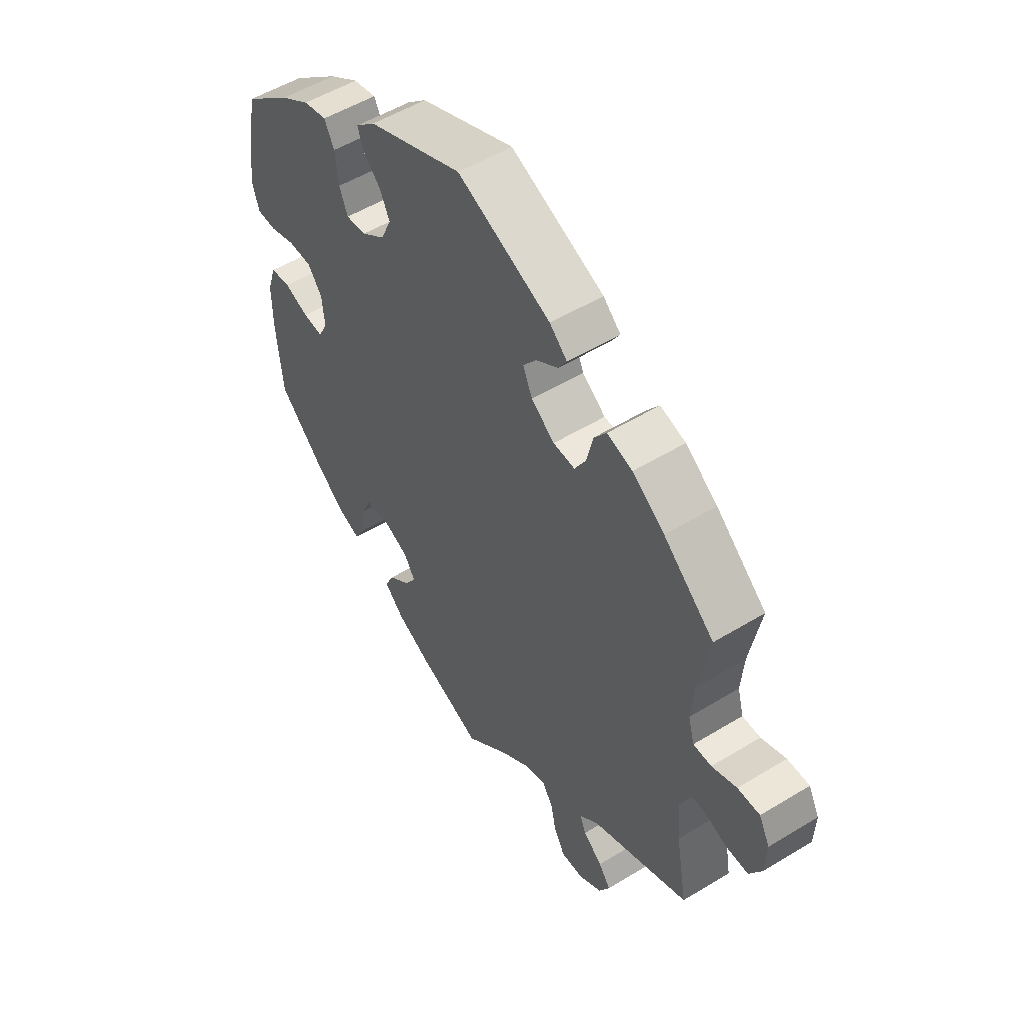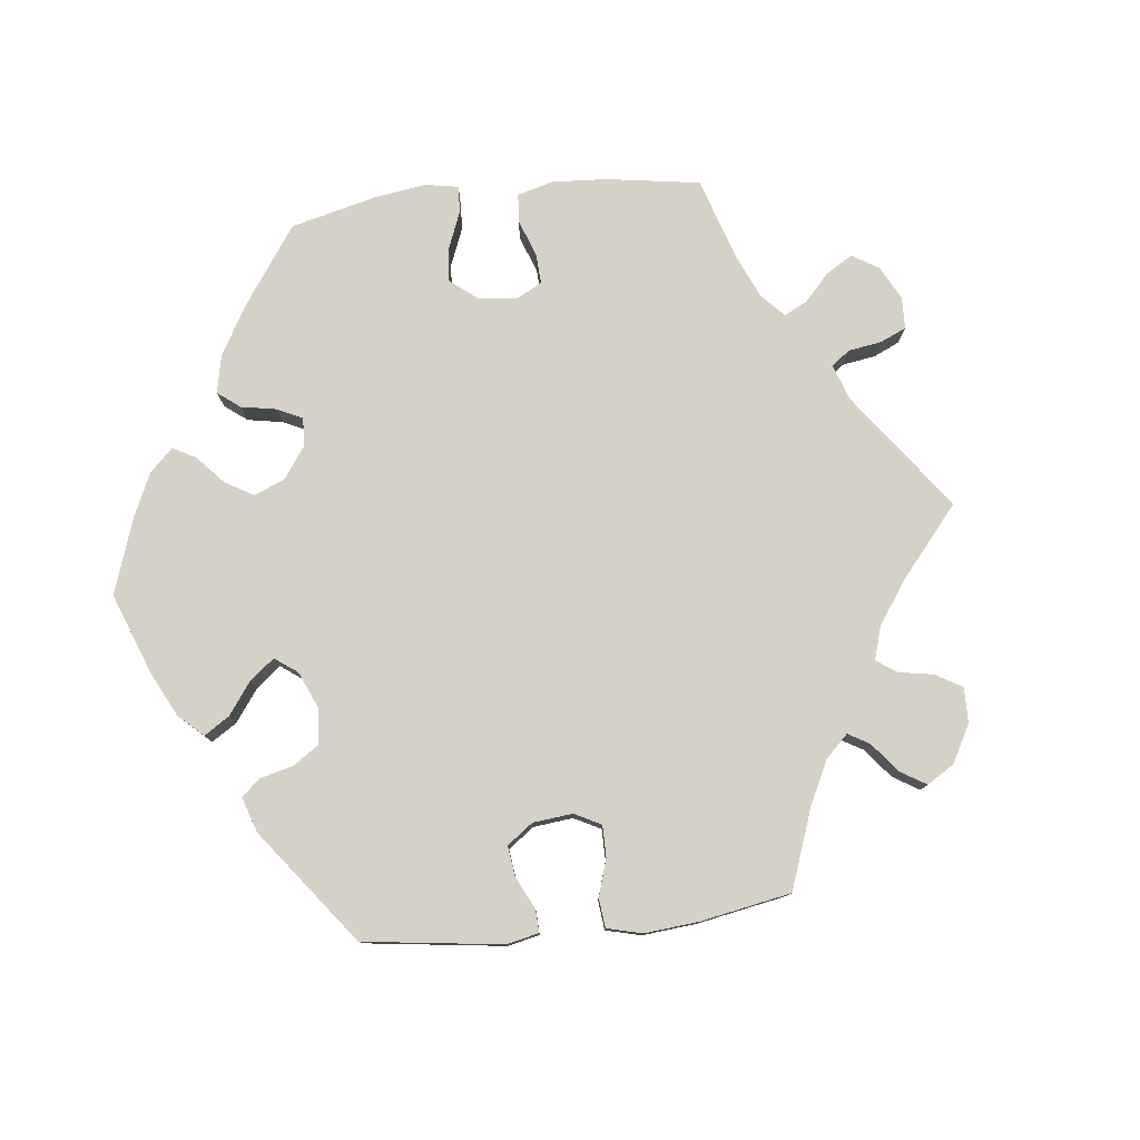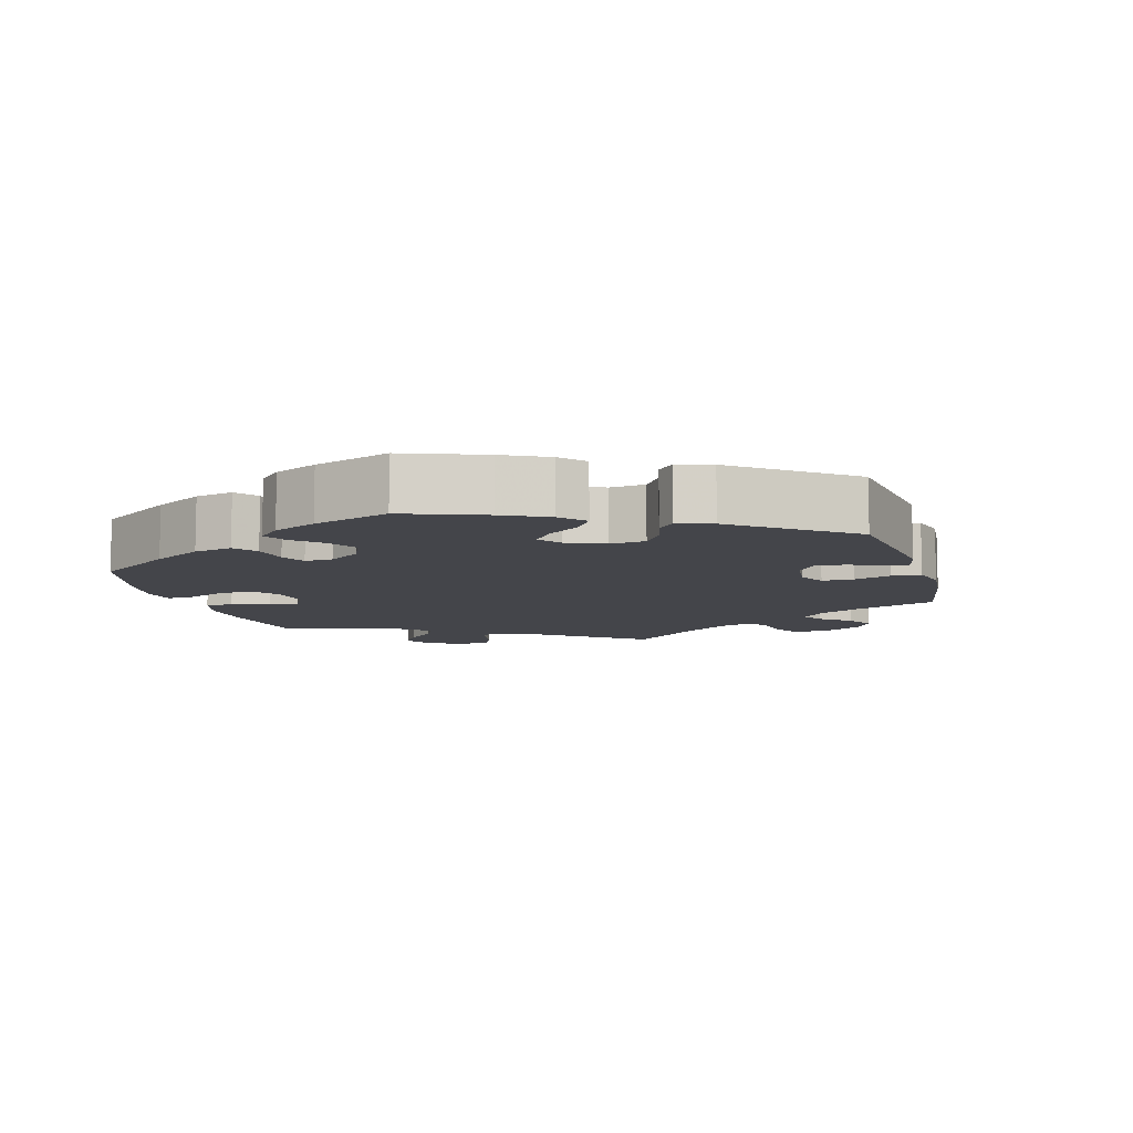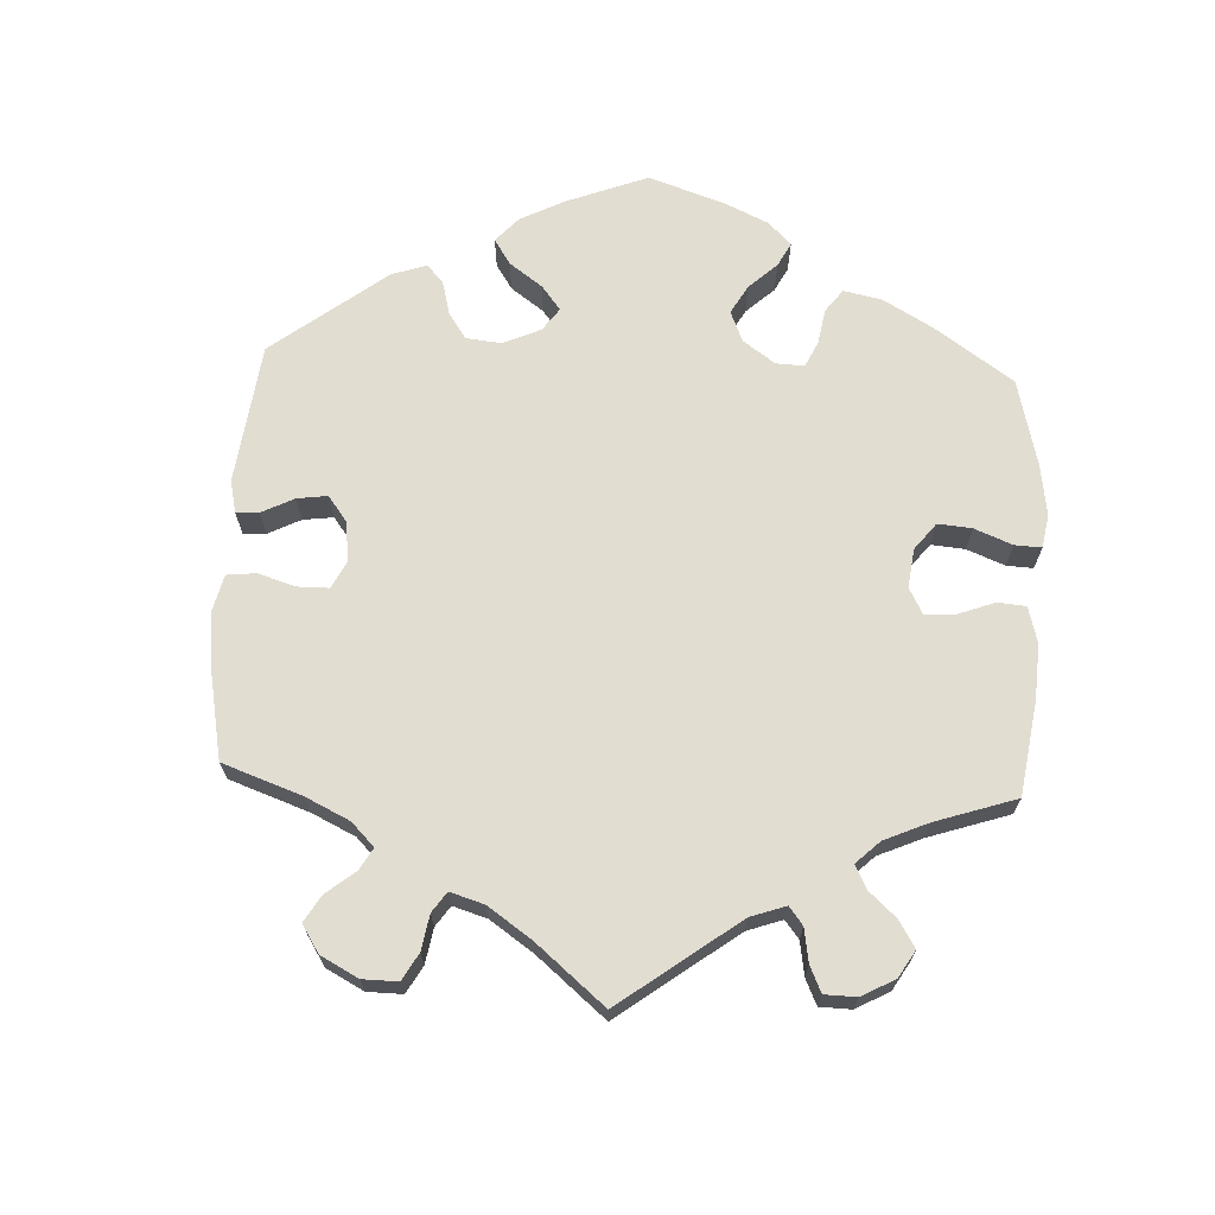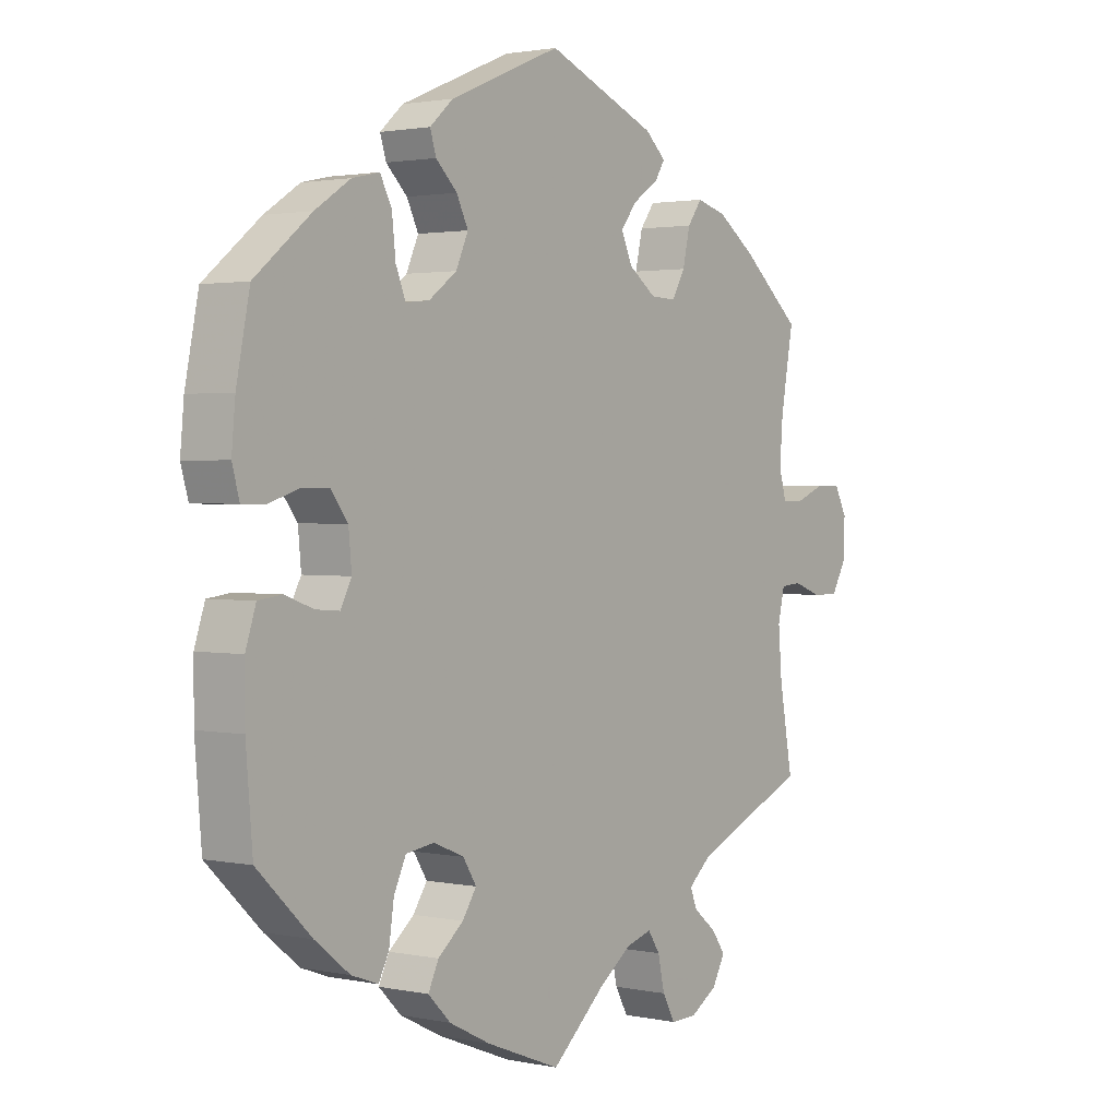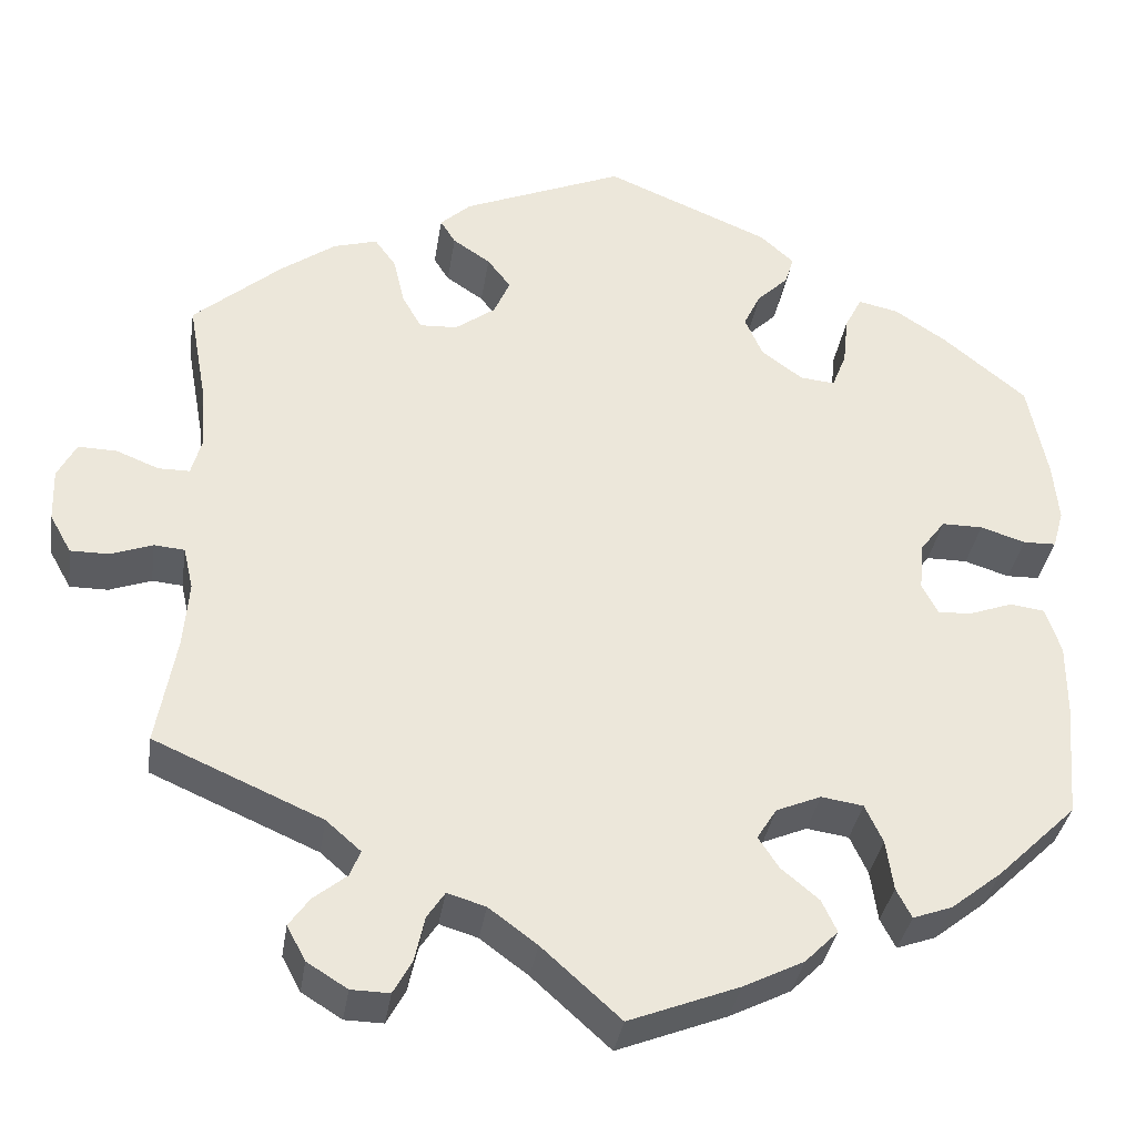
<metadata>
{"format":"obj","ext":"obj","renderer":"f3d","projection":"perspective","resolution":1024,"background":"white","views":[{"elev":52.9,"azim":56.8,"up":"+Z"},{"elev":78.9,"azim":23.6,"up":"+Y"},{"elev":-9.2,"azim":-43.7,"up":"+Y"},{"elev":68.6,"azim":122.7,"up":"+Y"},{"elev":1.8,"azim":-53.2,"up":"+Z"},{"elev":-34.9,"azim":171.4,"up":"+Z"}]}
</metadata>
<code>
v -0.511 0.07 -0.158
v -0.511 0.07 -0.079
v -0.494 0.07 -0.027
v -0.455 0.07 -0.022
v -0.408 0.07 -0.039
v -0.369 0.07 -0.042
v -0.351 0.07 -0.007
v -0.356 0.07 0.047
v -0.384 0.07 0.084
v -0.43 0.07 0.084
v -0.48 0.07 0.068
v -0.517 0.07 0.069
v -0.529 0.07 0.112
v -0.523 0.07 0.178
v -0.501 0.07 0.288
v -0.408 0.07 0.364
v -0.35 0.07 0.402
v -0.305 0.07 0.412
v -0.286 0.07 0.375
v -0.28 0.07 0.319
v -0.264 0.07 0.279
v -0.225 0.07 0.283
v -0.179 0.07 0.317
v -0.159 0.07 0.362
v -0.178 0.07 0.401
v -0.213 0.07 0.435
v -0.223 0.07 0.467
v -0.185 0.07 0.501
v -0.001 0.07 0.578
v 0.18 0.07 0.503
v 0.214 0.07 0.472
v 0.197 0.07 0.445
v 0.155 0.07 0.417
v 0.129 0.07 0.383
v 0.147 0.07 0.342
v 0.192 0.07 0.309
v 0.234 0.07 0.307
v 0.256 0.07 0.345
v 0.268 0.07 0.398
v 0.292 0.07 0.431
v 0.341 0.07 0.417
v 0.403 0.07 0.373
v 0.501 0.07 0.289
v 0.48 0.07 0.173
v 0.475 0.07 0.106
v 0.487 0.07 0.063
v 0.522 0.07 0.063
v 0.57 0.07 0.082
v 0.613 0.07 0.083
v 0.634 0.07 0.043
v 0.632 0.07 -0.016
v 0.608 0.07 -0.059
v 0.565 0.07 -0.059
v 0.518 0.07 -0.042
v 0.484 0.07 -0.045
v 0.473 0.07 -0.093
v 0.479 0.07 -0.166
v 0.501 0.07 -0.289
v 0.313 0.07 -0.371
v 0.274 0.07 -0.405
v 0.286 0.07 -0.434
v 0.323 0.07 -0.464
v 0.346 0.07 -0.496
v 0.325 0.07 -0.535
v 0.28 0.07 -0.563
v 0.237 0.07 -0.564
v 0.216 0.07 -0.526
v 0.205 0.07 -0.476
v 0.185 0.07 -0.446
v 0.142 0.07 -0.459
v 0.088 0.07 -0.499
v 0 0.07 -0.578
v -0.123 0.07 -0.53
v -0.191 0.07 -0.496
v -0.228 0.07 -0.459
v -0.211 0.07 -0.423
v -0.169 0.07 -0.388
v -0.146 0.07 -0.353
v -0.168 0.07 -0.318
v -0.218 0.07 -0.297
v -0.265 0.07 -0.304
v -0.285 0.07 -0.347
v -0.293 0.07 -0.403
v -0.31 0.07 -0.436
v -0.354 0.07 -0.42
v -0.411 0.07 -0.375
v -0.5 0.07 -0.289
v -0.511 0 -0.158
v -0.511 0 -0.079
v -0.494 0 -0.027
v -0.455 0 -0.022
v -0.408 0 -0.039
v -0.369 0 -0.042
v -0.351 0 -0.007
v -0.356 0 0.047
v -0.384 0 0.084
v -0.43 0 0.084
v -0.48 0 0.068
v -0.517 0 0.069
v -0.529 0 0.112
v -0.523 0 0.178
v -0.501 0 0.288
v -0.408 0 0.364
v -0.35 0 0.402
v -0.305 0 0.412
v -0.286 0 0.375
v -0.28 0 0.319
v -0.264 0 0.279
v -0.225 0 0.283
v -0.179 0 0.317
v -0.159 0 0.362
v -0.178 0 0.401
v -0.213 0 0.435
v -0.223 0 0.467
v -0.185 0 0.501
v -0.001 0 0.578
v 0.18 0 0.503
v 0.214 0 0.472
v 0.197 0 0.445
v 0.155 0 0.417
v 0.129 0 0.383
v 0.147 0 0.342
v 0.192 0 0.309
v 0.234 0 0.307
v 0.256 0 0.345
v 0.268 0 0.398
v 0.292 0 0.431
v 0.341 0 0.417
v 0.403 0 0.373
v 0.501 0 0.289
v 0.48 0 0.173
v 0.475 0 0.106
v 0.487 0 0.063
v 0.522 0 0.063
v 0.57 0 0.082
v 0.613 0 0.083
v 0.634 0 0.043
v 0.632 0 -0.016
v 0.608 0 -0.059
v 0.565 0 -0.059
v 0.518 0 -0.042
v 0.484 0 -0.045
v 0.473 0 -0.093
v 0.479 0 -0.166
v 0.501 0 -0.289
v 0.313 0 -0.371
v 0.274 0 -0.405
v 0.286 0 -0.434
v 0.323 0 -0.464
v 0.346 0 -0.496
v 0.325 0 -0.535
v 0.28 0 -0.563
v 0.237 0 -0.564
v 0.216 0 -0.526
v 0.205 0 -0.476
v 0.185 0 -0.446
v 0.142 0 -0.459
v 0.088 0 -0.499
v 0 0 -0.578
v -0.123 0 -0.53
v -0.191 0 -0.496
v -0.228 0 -0.459
v -0.211 0 -0.423
v -0.169 0 -0.388
v -0.146 0 -0.353
v -0.168 0 -0.318
v -0.218 0 -0.297
v -0.265 0 -0.304
v -0.285 0 -0.347
v -0.293 0 -0.403
v -0.31 0 -0.436
v -0.354 0 -0.42
v -0.411 0 -0.375
v -0.5 0 -0.289
f 82 83 84 85
f 81 82 85 86
f 74 75 76 77
f 74 77 78
f 71 72 73 74
f 70 71 74 78
f 69 70 78 79
f 65 66 67 68
f 65 68 69
f 64 65 69
f 61 62 63 64
f 60 61 64 69
f 59 60 69 79
f 57 58 59 79
f 51 52 53 54
f 51 54 55
f 50 51 55
f 47 48 49 50
f 46 47 50 55
f 45 46 55 56
f 41 42 43 44
f 41 44 45
f 38 39 40 41
f 37 38 41 45
f 36 37 45 56
f 30 31 32 33
f 30 33 34
f 29 30 34
f 28 29 34 35
f 25 26 27 28
f 24 25 28 35
f 17 18 19 20
f 17 20 21
f 16 17 21
f 15 16 21
f 14 15 21
f 13 14 21 22
f 10 11 12 13
f 9 10 13 22
f 2 3 4 5
f 2 5 6
f 1 2 6
f 81 86 87 1
f 56 57 79 80
f 23 24 35 36
f 8 9 22 23
f 7 8 23 36
f 6 7 36 56
f 56 80 81
f 1 6 56 81
f 172 171 170 169
f 173 172 169 168
f 164 163 162 161
f 165 164 161
f 161 160 159 158
f 165 161 158 157
f 166 165 157 156
f 155 154 153 152
f 156 155 152
f 156 152 151
f 151 150 149 148
f 156 151 148 147
f 166 156 147 146
f 166 146 145 144
f 141 140 139 138
f 142 141 138
f 142 138 137
f 137 136 135 134
f 142 137 134 133
f 143 142 133 132
f 131 130 129 128
f 132 131 128
f 128 127 126 125
f 132 128 125 124
f 143 132 124 123
f 120 119 118 117
f 121 120 117
f 121 117 116
f 122 121 116 115
f 115 114 113 112
f 122 115 112 111
f 107 106 105 104
f 108 107 104
f 108 104 103
f 108 103 102
f 108 102 101
f 109 108 101 100
f 100 99 98 97
f 109 100 97 96
f 92 91 90 89
f 93 92 89
f 93 89 88
f 88 174 173 168
f 167 166 144 143
f 123 122 111 110
f 110 109 96 95
f 123 110 95 94
f 143 123 94 93
f 168 167 143
f 168 143 93 88
f 1 88 89 2
f 2 89 90 3
f 3 90 91 4
f 4 91 92 5
f 5 92 93 6
f 6 93 94 7
f 7 94 95 8
f 8 95 96 9
f 9 96 97 10
f 10 97 98 11
f 11 98 99 12
f 12 99 100 13
f 13 100 101 14
f 14 101 102 15
f 15 102 103 16
f 16 103 104 17
f 17 104 105 18
f 18 105 106 19
f 19 106 107 20
f 20 107 108 21
f 21 108 109 22
f 22 109 110 23
f 23 110 111 24
f 24 111 112 25
f 25 112 113 26
f 26 113 114 27
f 27 114 115 28
f 28 115 116 29
f 29 116 117 30
f 30 117 118 31
f 31 118 119 32
f 32 119 120 33
f 33 120 121 34
f 34 121 122 35
f 35 122 123 36
f 36 123 124 37
f 37 124 125 38
f 38 125 126 39
f 39 126 127 40
f 40 127 128 41
f 41 128 129 42
f 42 129 130 43
f 43 130 131 44
f 44 131 132 45
f 45 132 133 46
f 46 133 134 47
f 47 134 135 48
f 48 135 136 49
f 49 136 137 50
f 50 137 138 51
f 51 138 139 52
f 52 139 140 53
f 53 140 141 54
f 54 141 142 55
f 55 142 143 56
f 56 143 144 57
f 57 144 145 58
f 58 145 146 59
f 59 146 147 60
f 60 147 148 61
f 61 148 149 62
f 62 149 150 63
f 63 150 151 64
f 64 151 152 65
f 65 152 153 66
f 66 153 154 67
f 67 154 155 68
f 68 155 156 69
f 69 156 157 70
f 70 157 158 71
f 71 158 159 72
f 72 159 160 73
f 73 160 161 74
f 74 161 162 75
f 75 162 163 76
f 76 163 164 77
f 77 164 165 78
f 78 165 166 79
f 79 166 167 80
f 80 167 168 81
f 81 168 169 82
f 82 169 170 83
f 83 170 171 84
f 84 171 172 85
f 85 172 173 86
f 86 173 174 87
f 87 174 88 1

</code>
